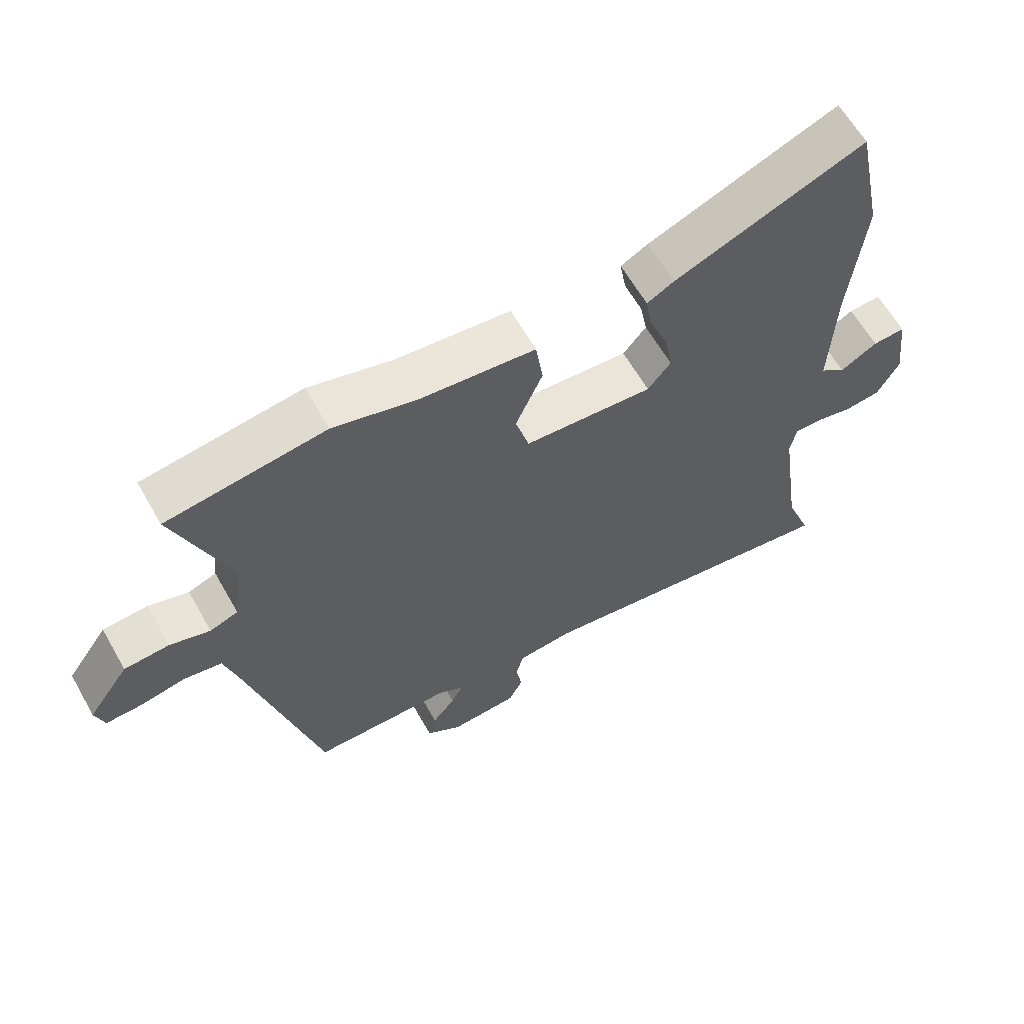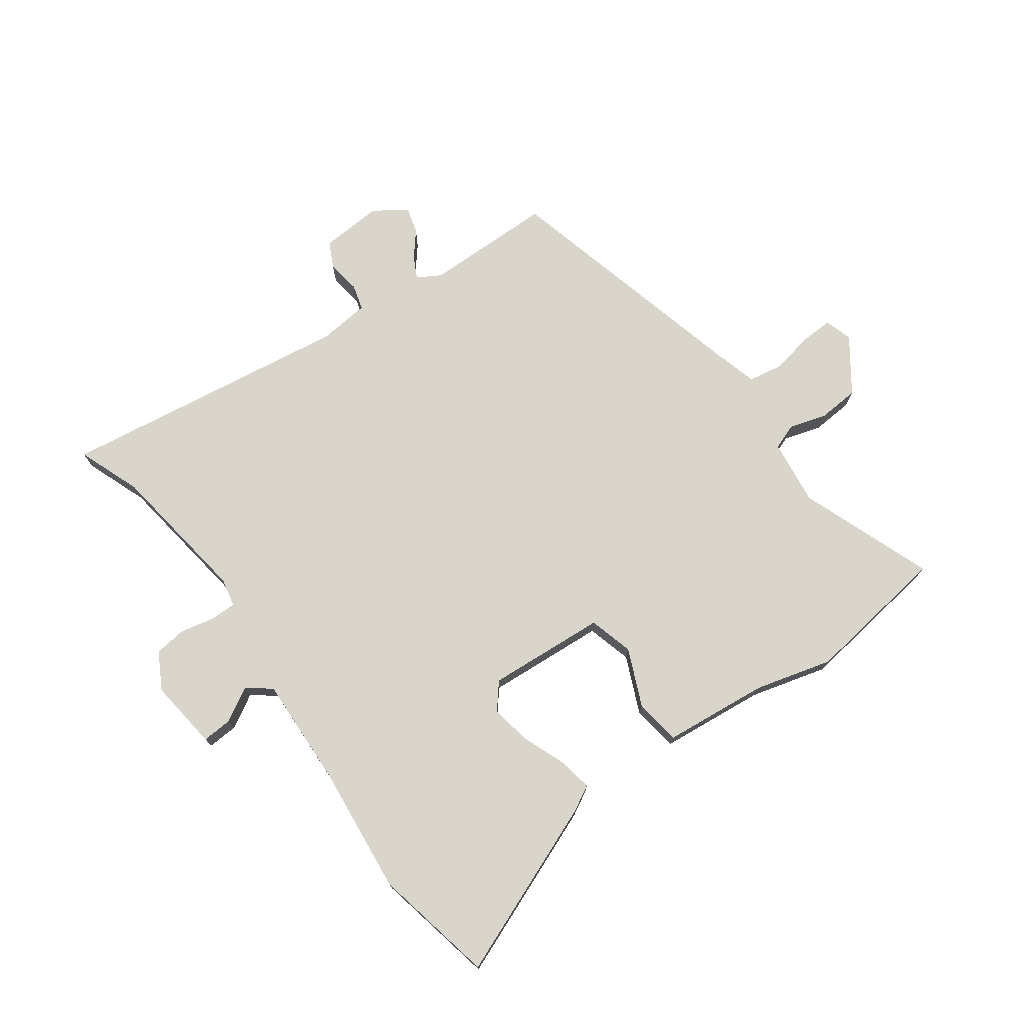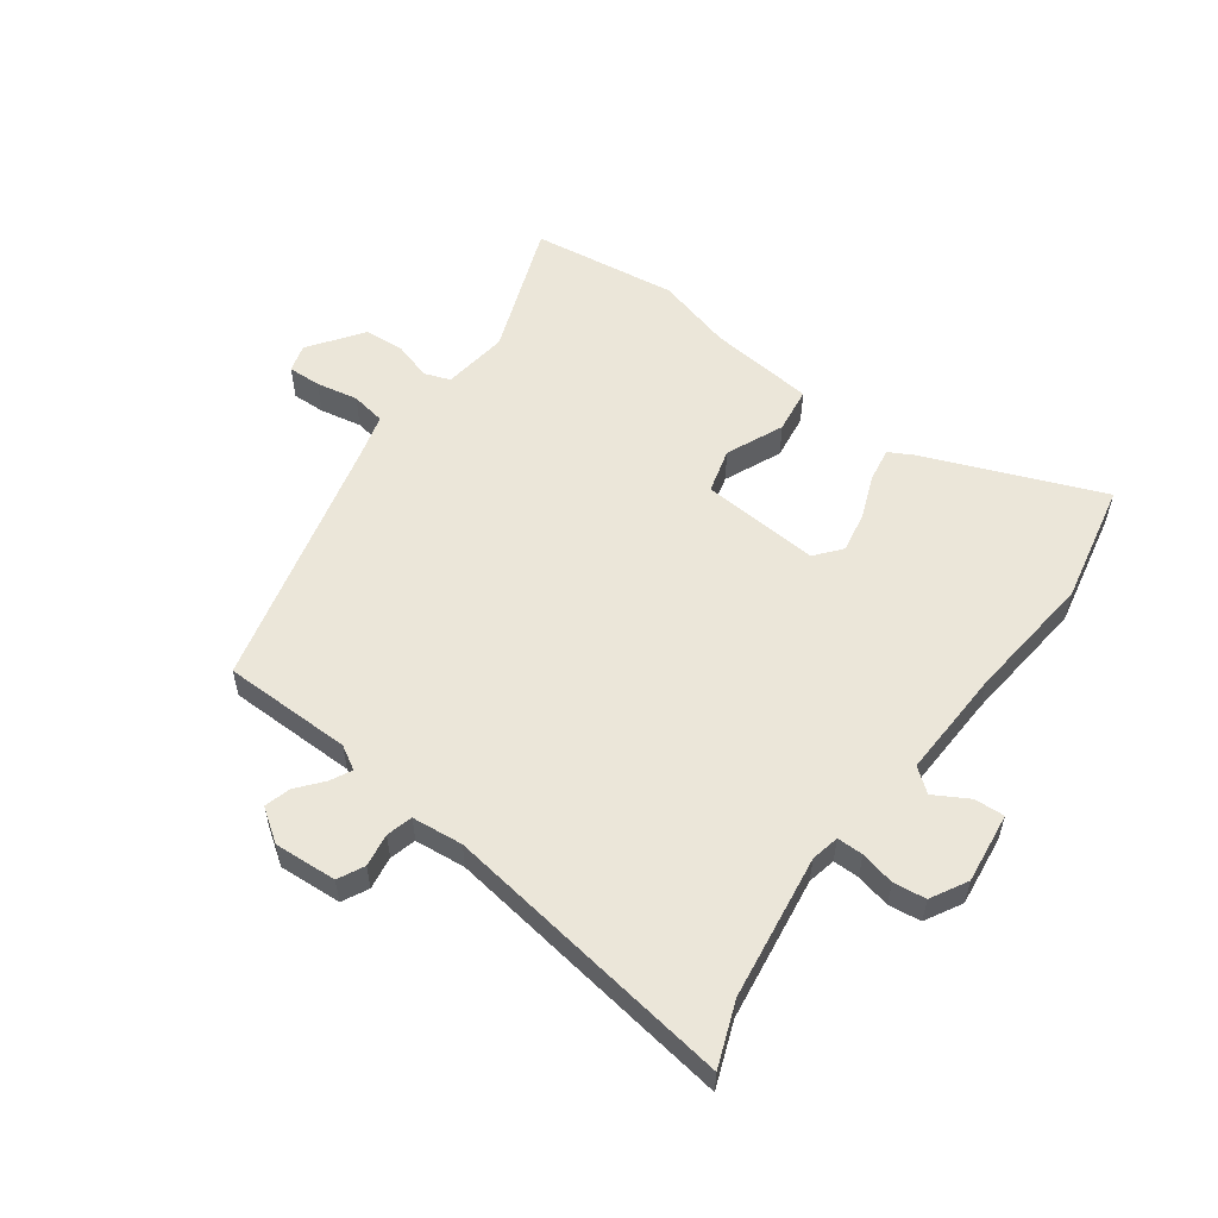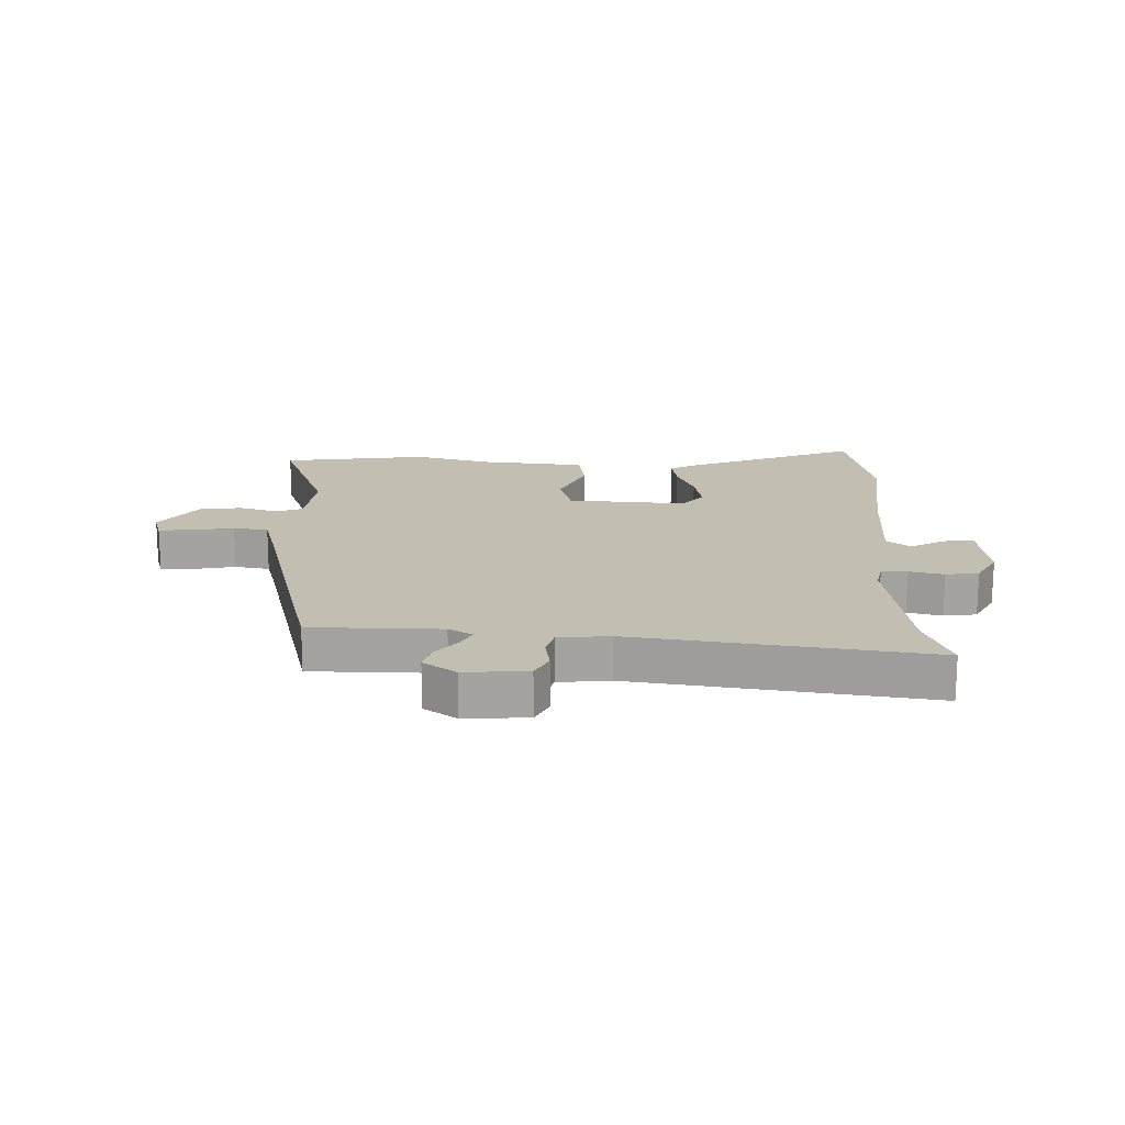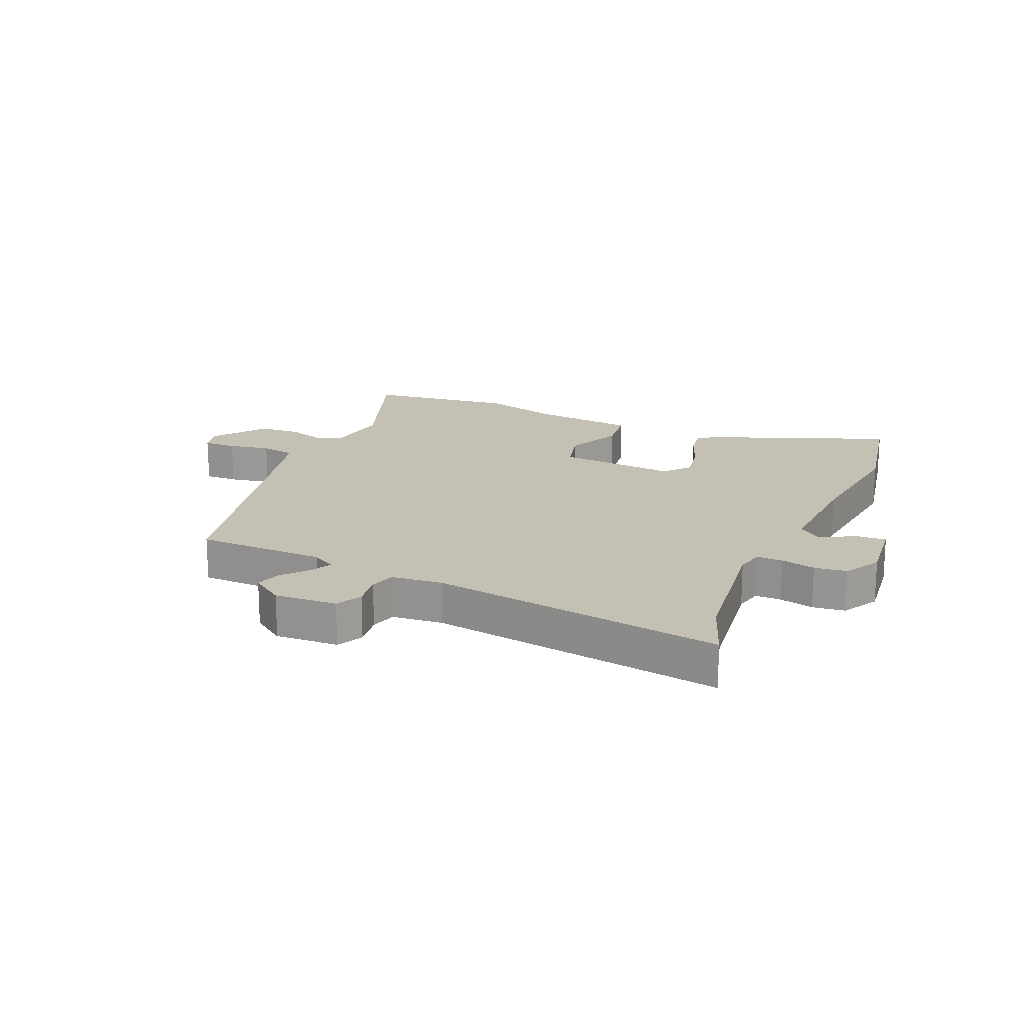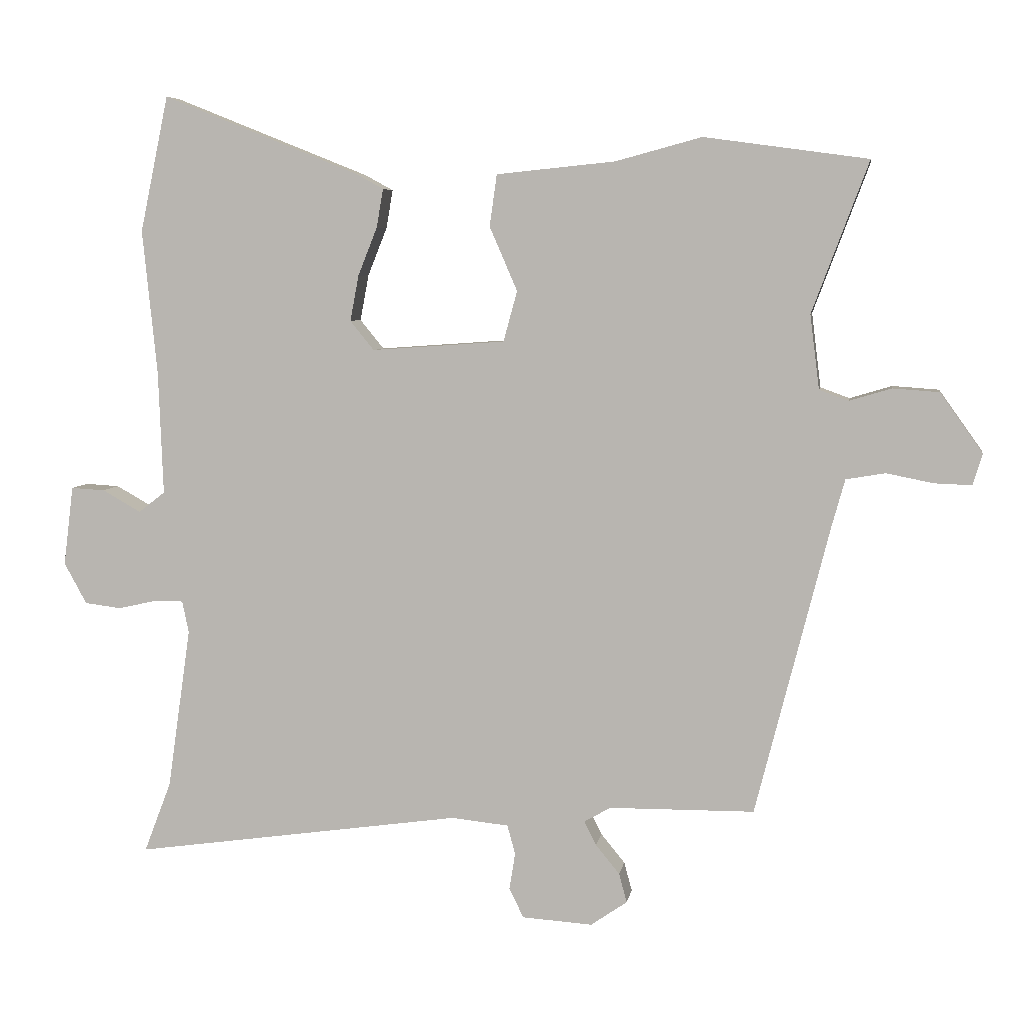
<metadata>
{"format":"obj","ext":"obj","renderer":"f3d","projection":"perspective","resolution":1024,"background":"white","views":[{"elev":62.4,"azim":150.4,"up":"+Z"},{"elev":74.2,"azim":-35.8,"up":"+Y"},{"elev":55.8,"azim":-143.6,"up":"+Y"},{"elev":17.3,"azim":-178.4,"up":"+Y"},{"elev":18.4,"azim":-155.9,"up":"+Y"},{"elev":6.0,"azim":9.2,"up":"+Z"}]}
</metadata>
<code>
v 0.341 0.07 0.522
v 0.588 0.07 0.488
v 0.503 0.07 0.261
v 0.517 0.07 0.149
v 0.561 0.07 0.133
v 0.624 0.07 0.152
v 0.694 0.07 0.147
v 0.758 0.07 0.057
v 0.744 0.07 0.01
v 0.688 0.07 0.012
v 0.617 0.07 0.026
v 0.558 0.07 0.016
v 0.538 0.07 -0.056
v 0.427 0.07 -0.493
v 0.208 0.07 -0.495
v 0.168 0.07 -0.518
v 0.186 0.07 -0.554
v 0.222 0.07 -0.598
v 0.234 0.07 -0.642
v 0.179 0.07 -0.68
v 0.073 0.07 -0.673
v 0.051 0.07 -0.629
v 0.06 0.07 -0.573
v 0.048 0.07 -0.529
v -0.038 0.07 -0.52
v -0.534 0.07 -0.59
v -0.493 0.07 -0.483
v -0.458 0.07 -0.239
v -0.468 0.07 -0.191
v -0.512 0.07 -0.191
v -0.57 0.07 -0.204
v -0.625 0.07 -0.197
v -0.659 0.07 -0.135
v -0.644 0.07 -0.015
v -0.593 0.07 -0.018
v -0.535 0.07 -0.051
v -0.495 0.07 -0.02
v -0.502 0.07 0.167
v -0.524 0.07 0.385
v -0.481 0.07 0.59
v -0.185 0.07 0.471
v -0.143 0.07 0.448
v -0.153 0.07 0.39
v -0.182 0.07 0.317
v -0.195 0.07 0.248
v -0.159 0.07 0.204
v 0.042 0.07 0.218
v 0.063 0.07 0.294
v 0.021 0.07 0.391
v 0.032 0.07 0.469
v 0.211 0.07 0.487
v 0.341 0 0.522
v 0.588 0 0.488
v 0.503 0 0.261
v 0.517 0 0.149
v 0.561 0 0.133
v 0.624 0 0.152
v 0.694 0 0.147
v 0.758 0 0.057
v 0.744 0 0.01
v 0.688 0 0.012
v 0.617 0 0.026
v 0.558 0 0.016
v 0.538 0 -0.056
v 0.427 0 -0.493
v 0.208 0 -0.495
v 0.168 0 -0.518
v 0.186 0 -0.554
v 0.222 0 -0.598
v 0.234 0 -0.642
v 0.179 0 -0.68
v 0.073 0 -0.673
v 0.051 0 -0.629
v 0.06 0 -0.573
v 0.048 0 -0.529
v -0.038 0 -0.52
v -0.534 0 -0.59
v -0.493 0 -0.483
v -0.458 0 -0.239
v -0.468 0 -0.191
v -0.512 0 -0.191
v -0.57 0 -0.204
v -0.625 0 -0.197
v -0.659 0 -0.135
v -0.644 0 -0.015
v -0.593 0 -0.018
v -0.535 0 -0.051
v -0.495 0 -0.02
v -0.502 0 0.167
v -0.524 0 0.385
v -0.481 0 0.59
v -0.185 0 0.471
v -0.143 0 0.448
v -0.153 0 0.39
v -0.182 0 0.317
v -0.195 0 0.248
v -0.159 0 0.204
v 0.042 0 0.218
v 0.063 0 0.294
v 0.021 0 0.391
v 0.032 0 0.469
v 0.211 0 0.487
f 48 49 50 51
f 47 48 51 1
f 41 42 43 44
f 41 44 45
f 38 39 40 41
f 37 38 41 45
f 33 34 35 36
f 31 32 33 36
f 30 31 36 37
f 29 30 37 45
f 25 26 27
f 25 27 28
f 24 25 28 29
f 20 21 22 23
f 20 23 24
f 17 18 19 20
f 16 17 20 24
f 15 16 24 29
f 13 14 15 29
f 8 9 10 11
f 8 11 12
f 5 6 7 8
f 4 5 8 12
f 47 1 2 3
f 47 3 4
f 46 47 4 12
f 29 45 46
f 12 13 29 46
f 102 101 100 99
f 52 102 99 98
f 95 94 93 92
f 96 95 92
f 92 91 90 89
f 96 92 89 88
f 87 86 85 84
f 87 84 83 82
f 88 87 82 81
f 96 88 81 80
f 78 77 76
f 79 78 76
f 80 79 76 75
f 74 73 72 71
f 75 74 71
f 71 70 69 68
f 75 71 68 67
f 80 75 67 66
f 80 66 65 64
f 62 61 60 59
f 63 62 59
f 59 58 57 56
f 63 59 56 55
f 54 53 52 98
f 55 54 98
f 63 55 98 97
f 97 96 80
f 97 80 64 63
f 1 52 53 2
f 2 53 54 3
f 3 54 55 4
f 4 55 56 5
f 5 56 57 6
f 6 57 58 7
f 7 58 59 8
f 8 59 60 9
f 9 60 61 10
f 10 61 62 11
f 11 62 63 12
f 12 63 64 13
f 13 64 65 14
f 14 65 66 15
f 15 66 67 16
f 16 67 68 17
f 17 68 69 18
f 18 69 70 19
f 19 70 71 20
f 20 71 72 21
f 21 72 73 22
f 22 73 74 23
f 23 74 75 24
f 24 75 76 25
f 25 76 77 26
f 26 77 78 27
f 27 78 79 28
f 28 79 80 29
f 29 80 81 30
f 30 81 82 31
f 31 82 83 32
f 32 83 84 33
f 33 84 85 34
f 34 85 86 35
f 35 86 87 36
f 36 87 88 37
f 37 88 89 38
f 38 89 90 39
f 39 90 91 40
f 40 91 92 41
f 41 92 93 42
f 42 93 94 43
f 43 94 95 44
f 44 95 96 45
f 45 96 97 46
f 46 97 98 47
f 47 98 99 48
f 48 99 100 49
f 49 100 101 50
f 50 101 102 51
f 51 102 52 1

</code>
